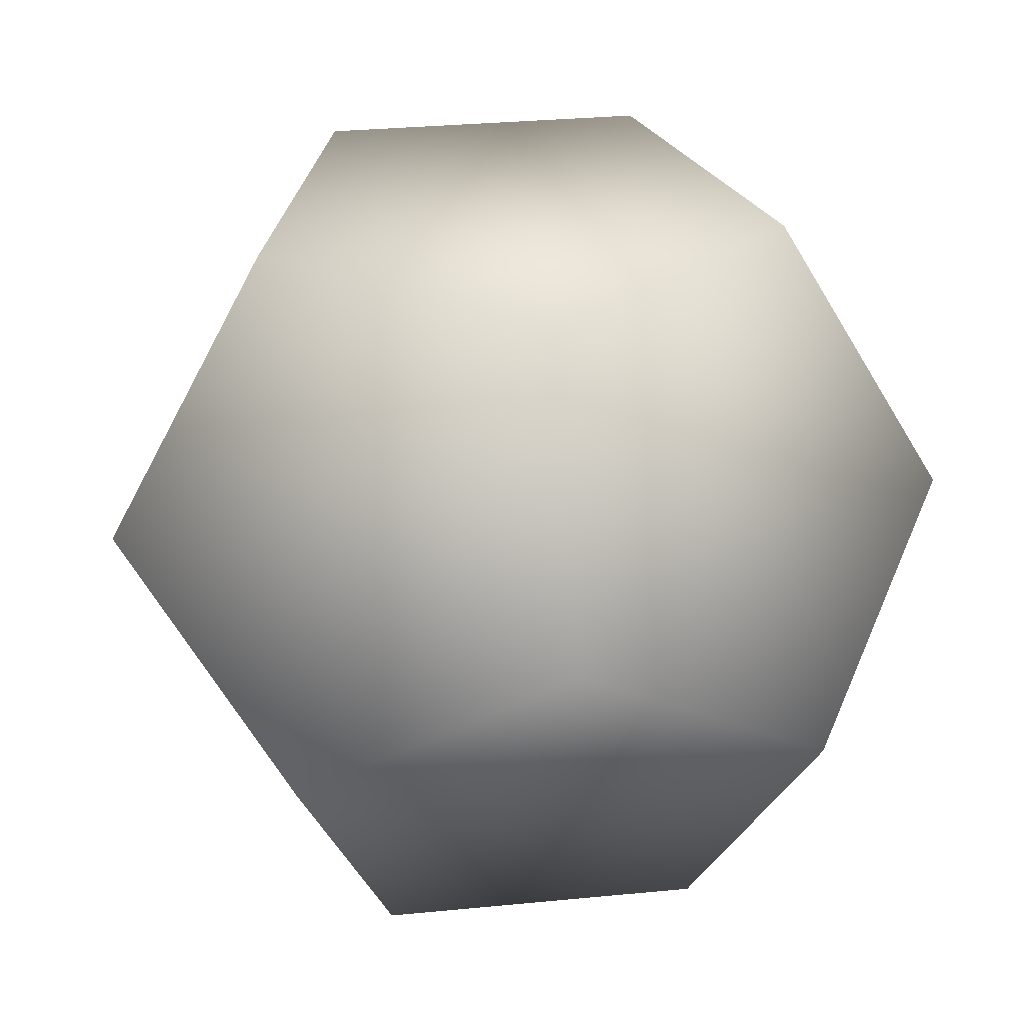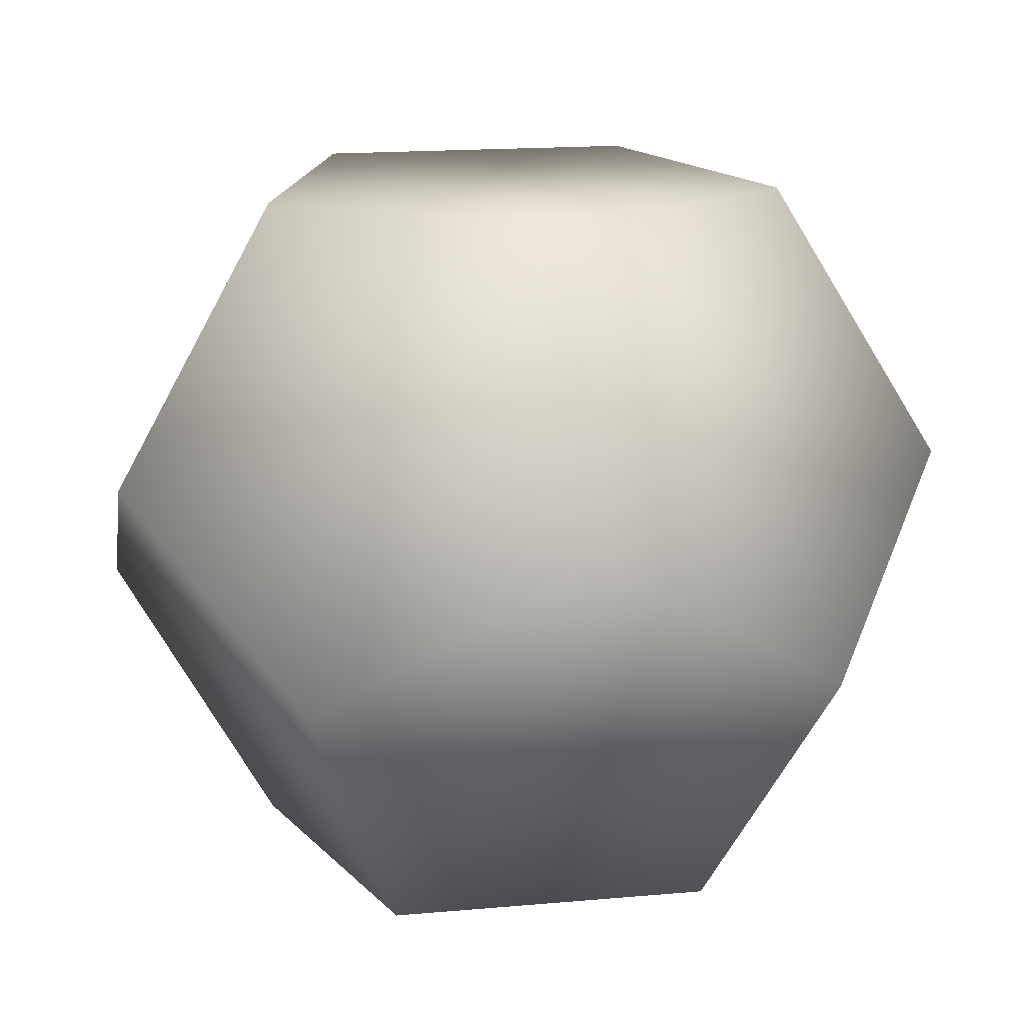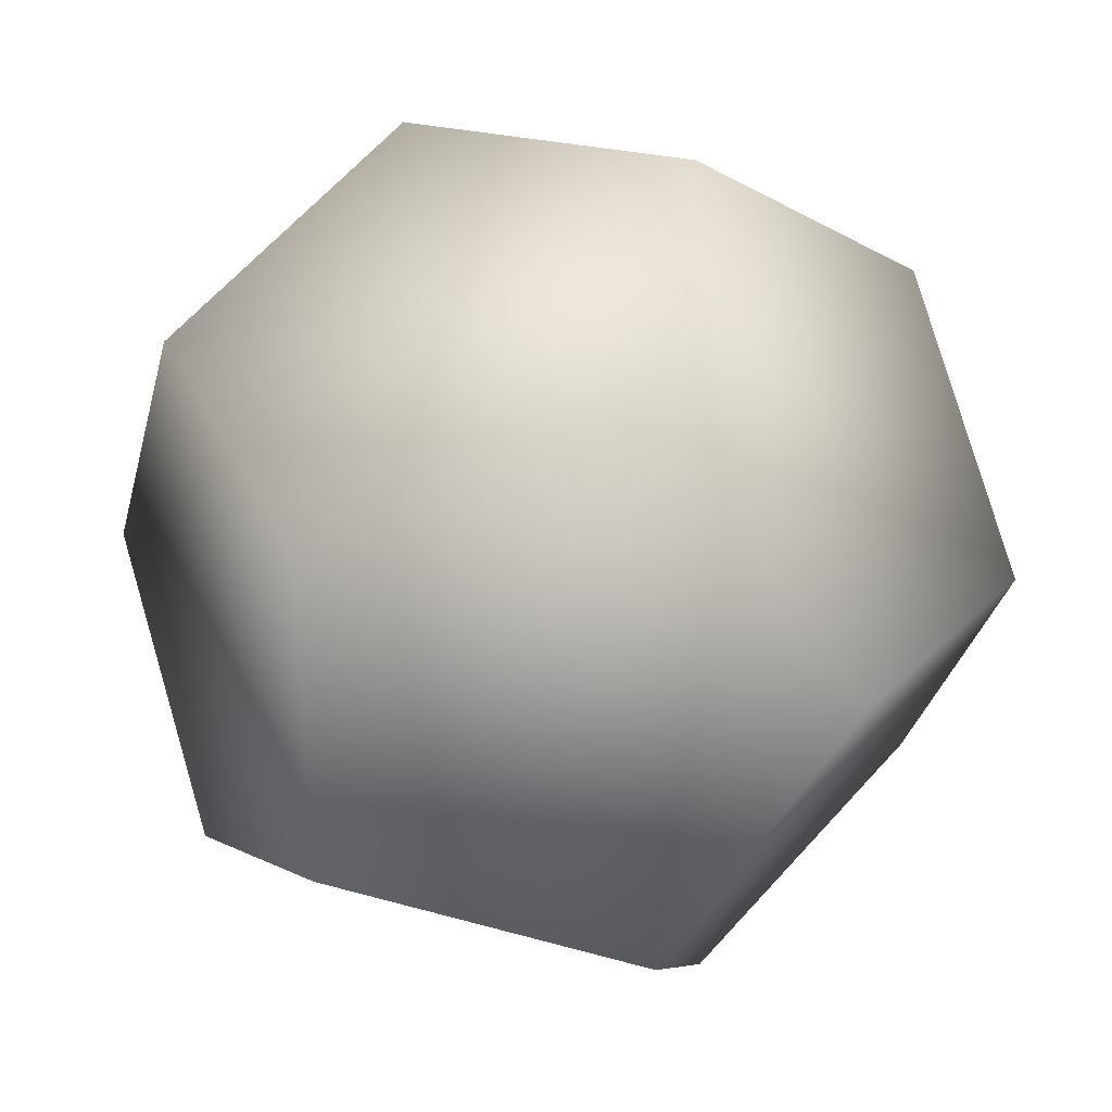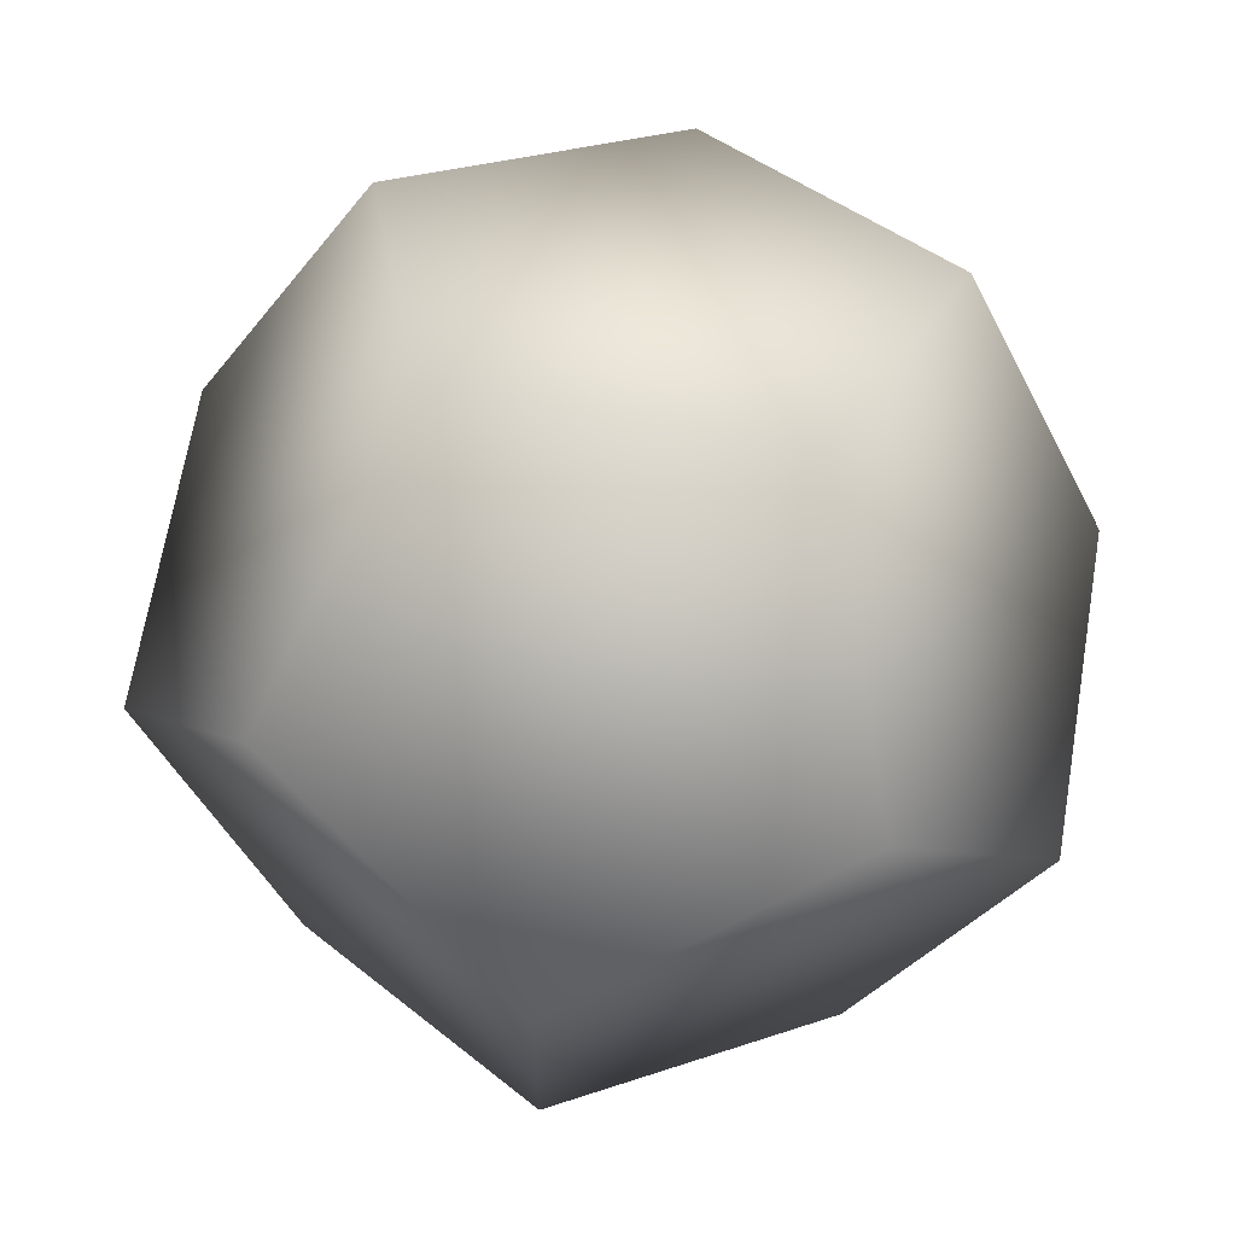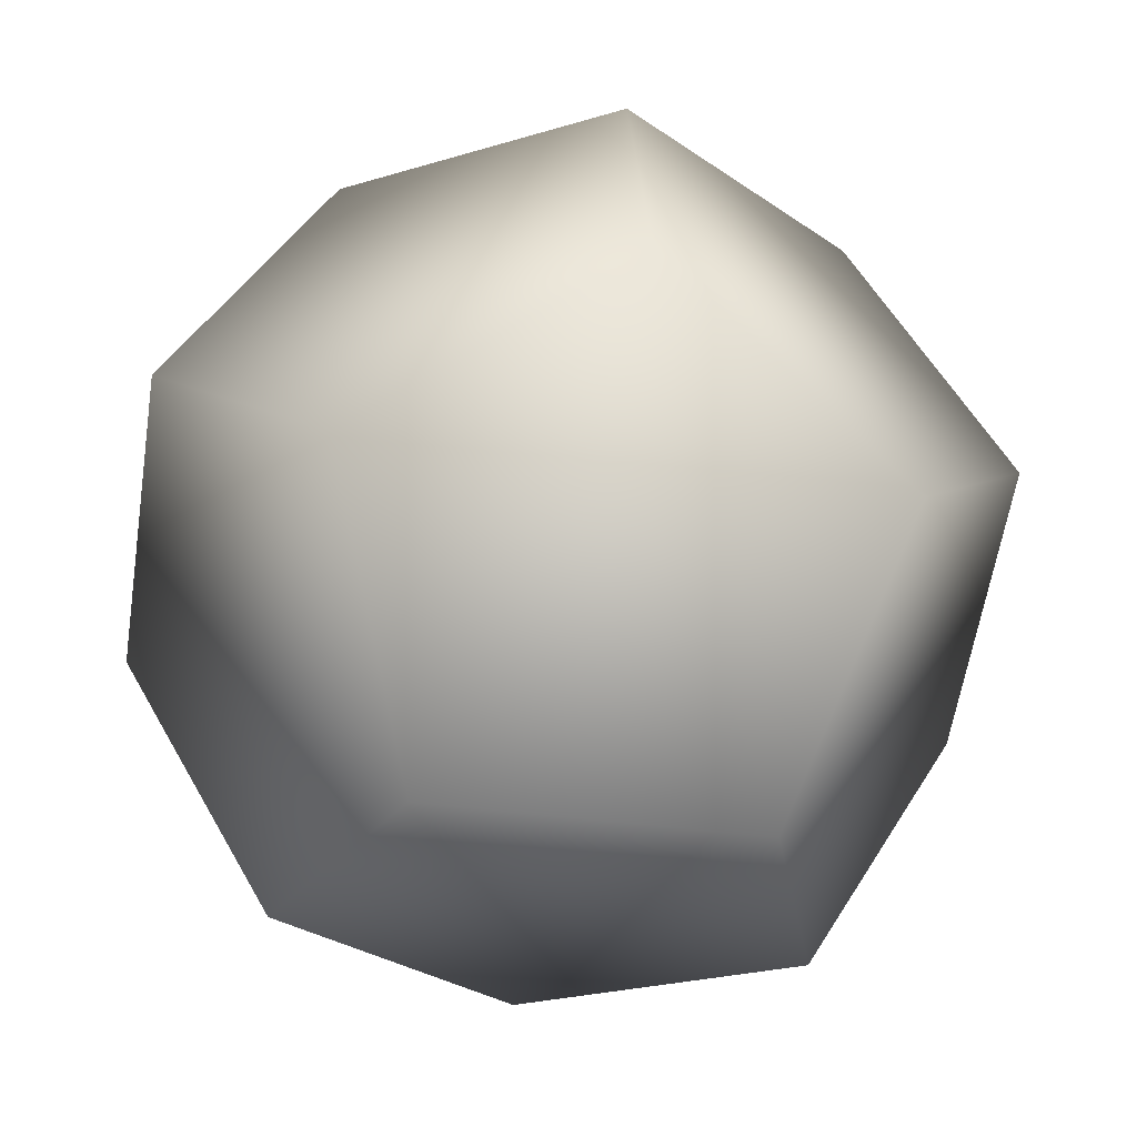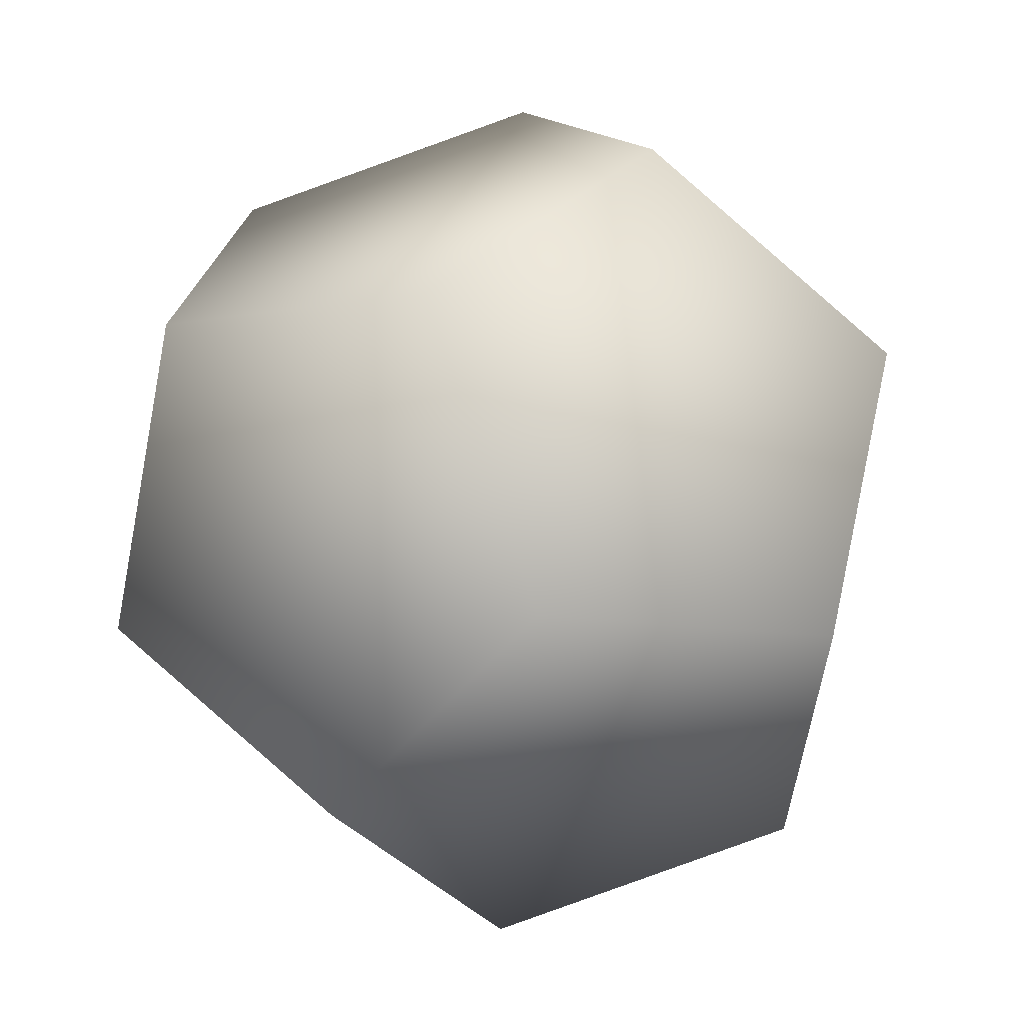
<metadata>
{"format":"obj","ext":"obj","renderer":"f3d","projection":"perspective","resolution":1024,"background":"white","views":[{"elev":30.8,"azim":-116.0,"up":"+Z"},{"elev":16.8,"azim":-46.3,"up":"+Z"},{"elev":-67.2,"azim":-88.6,"up":"+Z"},{"elev":-6.8,"azim":-57.3,"up":"+Y"},{"elev":46.0,"azim":-60.2,"up":"+Y"},{"elev":64.9,"azim":103.0,"up":"+Y"}]}
</metadata>
<code>
g Dodecahedron_colision
v 0.1896 0.261 -0.4223
v 2.899e-07 -0.3226 -0.4223
v 0.3068 -0.0997 -0.4223
v -0.1896 0.261 -0.4223
v -0.3068 -0.0997 -0.4223
v 4.349e-07 0.3226 0.4223
v 0.4965 0.1613 0.0997
v 0.3068 0.0997 0.4223
v 2.899e-07 0.522 0.0997
v 0.3068 0.4223 -0.0997
v 0.1896 0.261 -0.4223
v 0.4965 0.1613 0.0997
v 0.3068 0.4223 -0.0997
v 0.3068 -0.0997 -0.4223
v 0.4965 -0.1613 -0.0997
v -0.3068 0.4223 -0.0997
v 0.3068 0.4223 -0.0997
v 2.899e-07 0.522 0.0997
v 0.1896 0.261 -0.4223
v -0.1896 0.261 -0.4223
v 0.4965 -0.1613 -0.0997
v 0.3068 0.0997 0.4223
v 0.4965 0.1613 0.0997
v 0.1896 -0.261 0.4223
v 0.3068 -0.4223 0.0997
v 0.4965 -0.1613 -0.0997
v 2.899e-07 -0.522 -0.0997
v 0.3068 -0.4223 0.0997
v 0.3068 -0.0997 -0.4223
v 2.899e-07 -0.3226 -0.4223
v 0.3068 -0.4223 0.0997
v -0.1896 -0.261 0.4223
v 0.1896 -0.261 0.4223
v -0.3068 -0.4223 0.0997
v 2.899e-07 -0.522 -0.0997
v 2.899e-07 -0.522 -0.0997
v -0.4965 -0.1613 -0.0997
v -0.3068 -0.4223 0.0997
v 2.899e-07 -0.3226 -0.4223
v -0.3068 -0.0997 -0.4223
v 0.1896 -0.261 0.4223
v 4.349e-07 0.3226 0.4223
v 0.3068 0.0997 0.4223
v -0.1896 -0.261 0.4223
v -0.3068 0.0997 0.4223
v -0.3068 0.0997 0.4223
v -0.4965 -0.1613 -0.0997
v -0.4965 0.1613 0.0997
v -0.1896 -0.261 0.4223
v -0.3068 -0.4223 0.0997
v -0.4965 0.1613 0.0997
v -0.1896 0.261 -0.4223
v -0.3068 0.4223 -0.0997
v -0.3068 -0.0997 -0.4223
v -0.4965 -0.1613 -0.0997
v -0.3068 0.0997 0.4223
v 2.899e-07 0.522 0.0997
v 4.349e-07 0.3226 0.4223
v -0.4965 0.1613 0.0997
v -0.3068 0.4223 -0.0997
g Dodecahedron_colision_0
f 3 2 1
f 1 2 4
f 2 5 4
f 8 7 6
f 6 7 9
f 7 10 9
f 13 12 11
f 11 12 14
f 12 15 14
f 18 17 16
f 17 19 16
f 19 20 16
f 23 22 21
f 22 24 21
f 24 25 21
f 28 27 26
f 26 27 29
f 27 30 29
f 33 32 31
f 32 34 31
f 34 35 31
f 38 37 36
f 36 37 39
f 37 40 39
f 43 42 41
f 41 42 44
f 42 45 44
f 48 47 46
f 46 47 49
f 47 50 49
f 53 52 51
f 52 54 51
f 54 55 51
f 58 57 56
f 56 57 59
f 57 60 59

</code>
